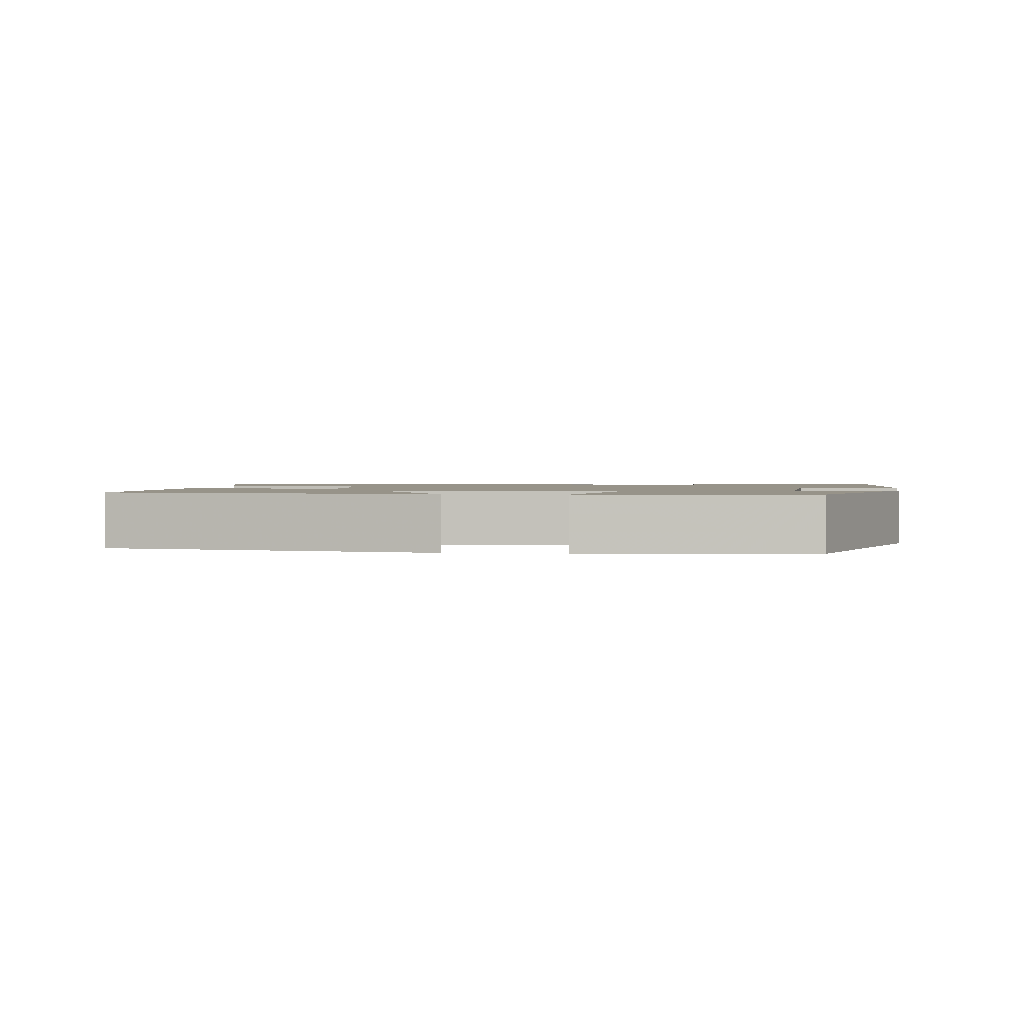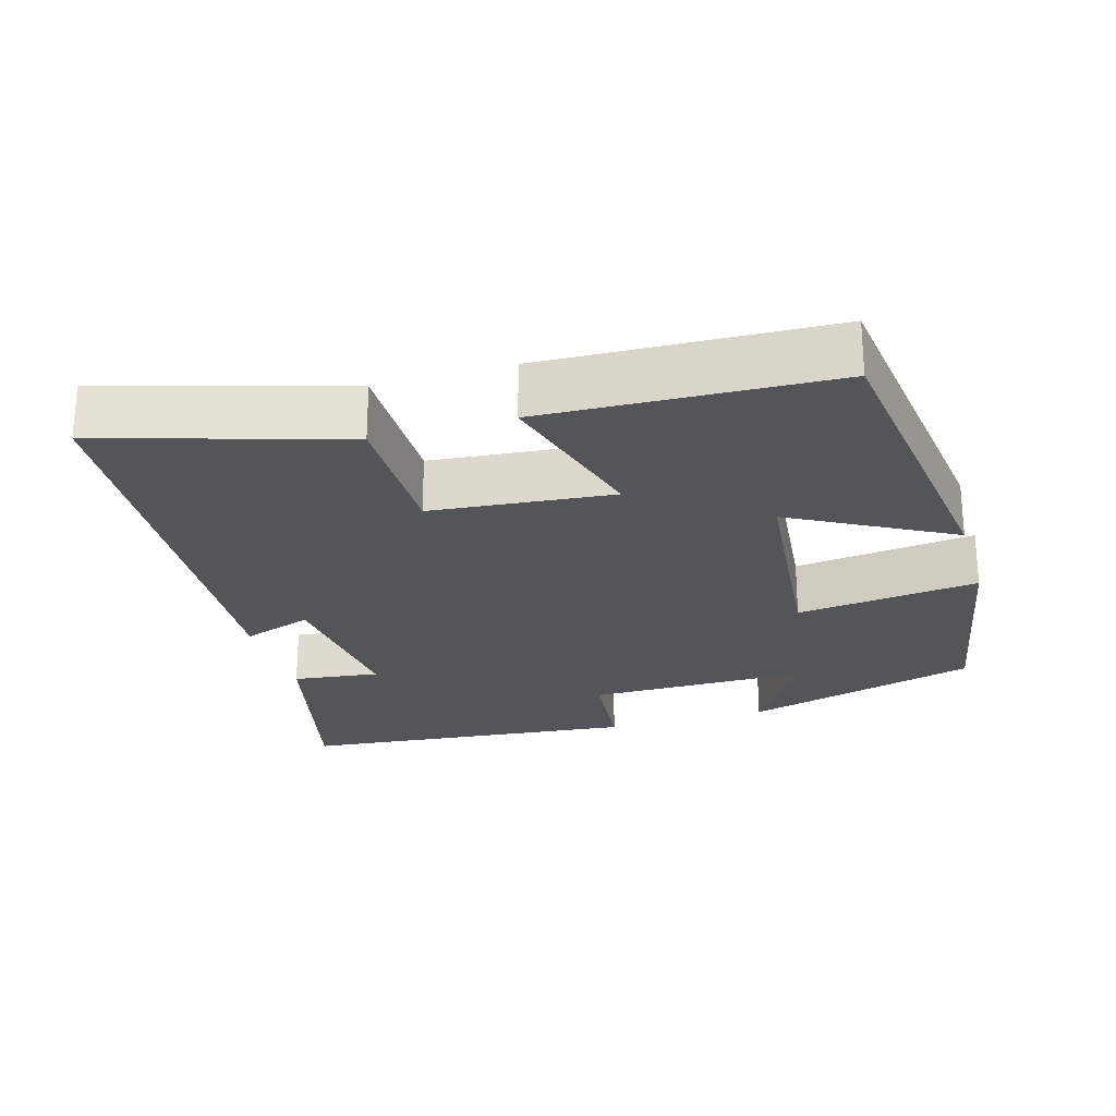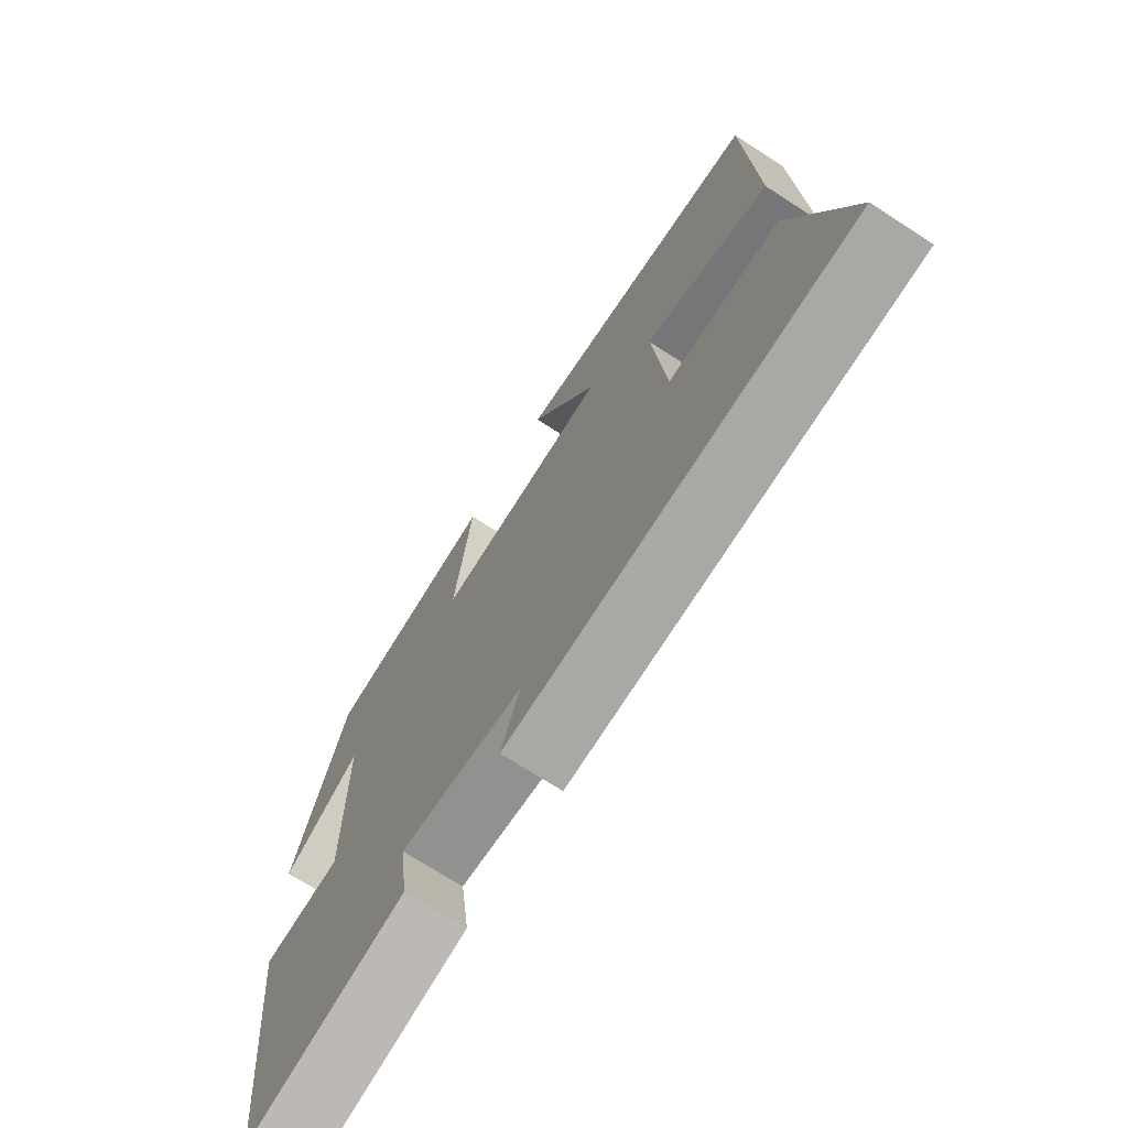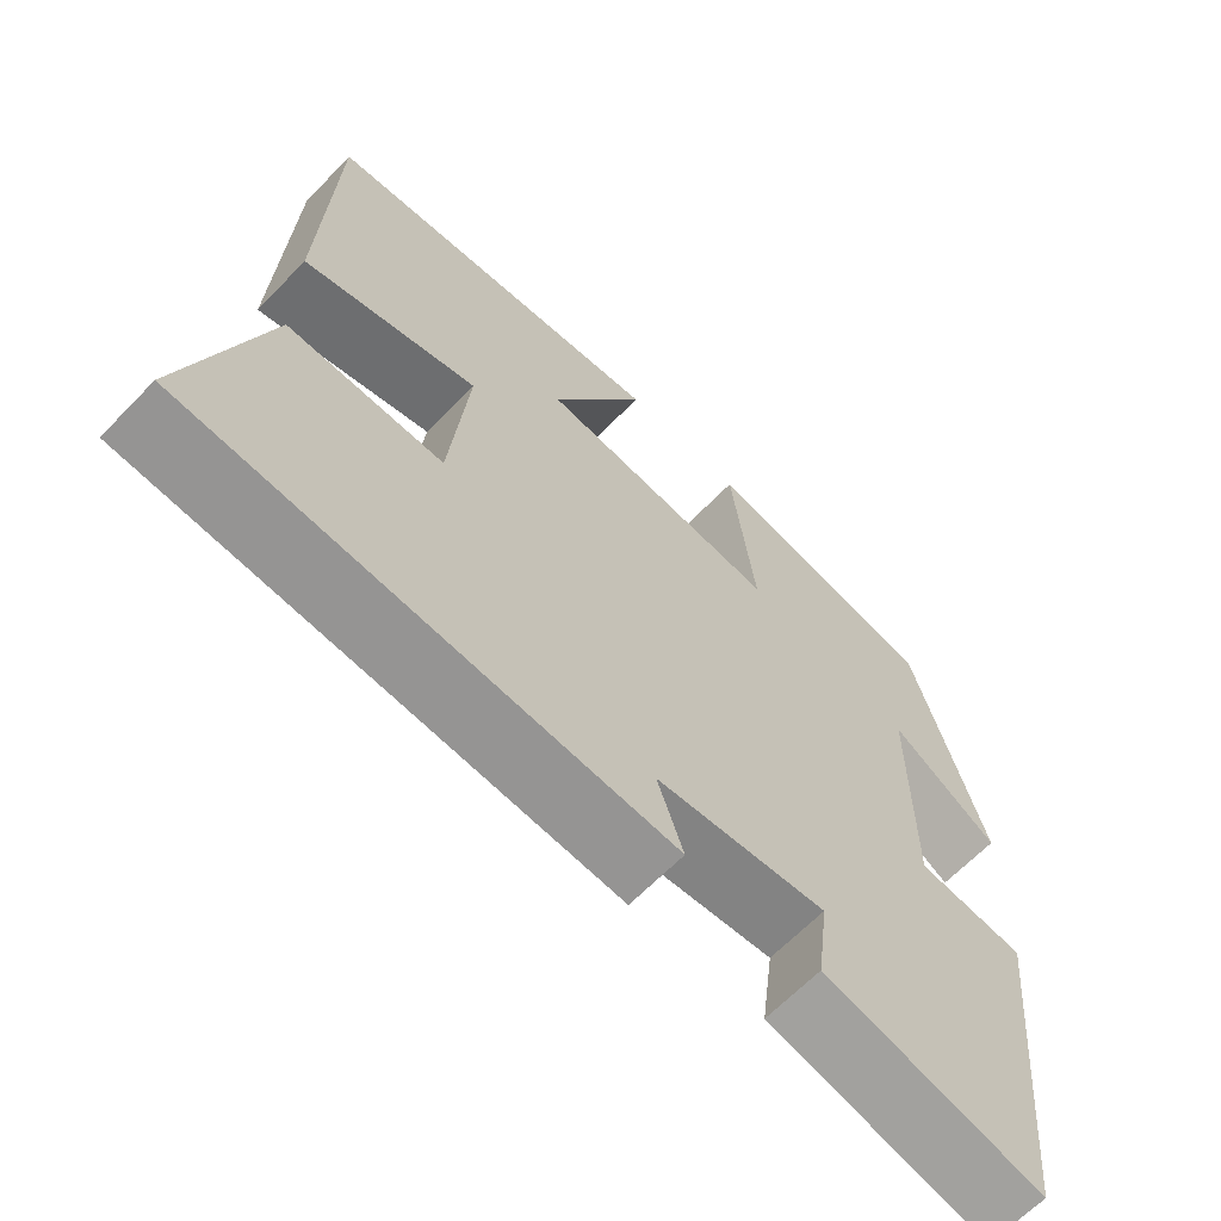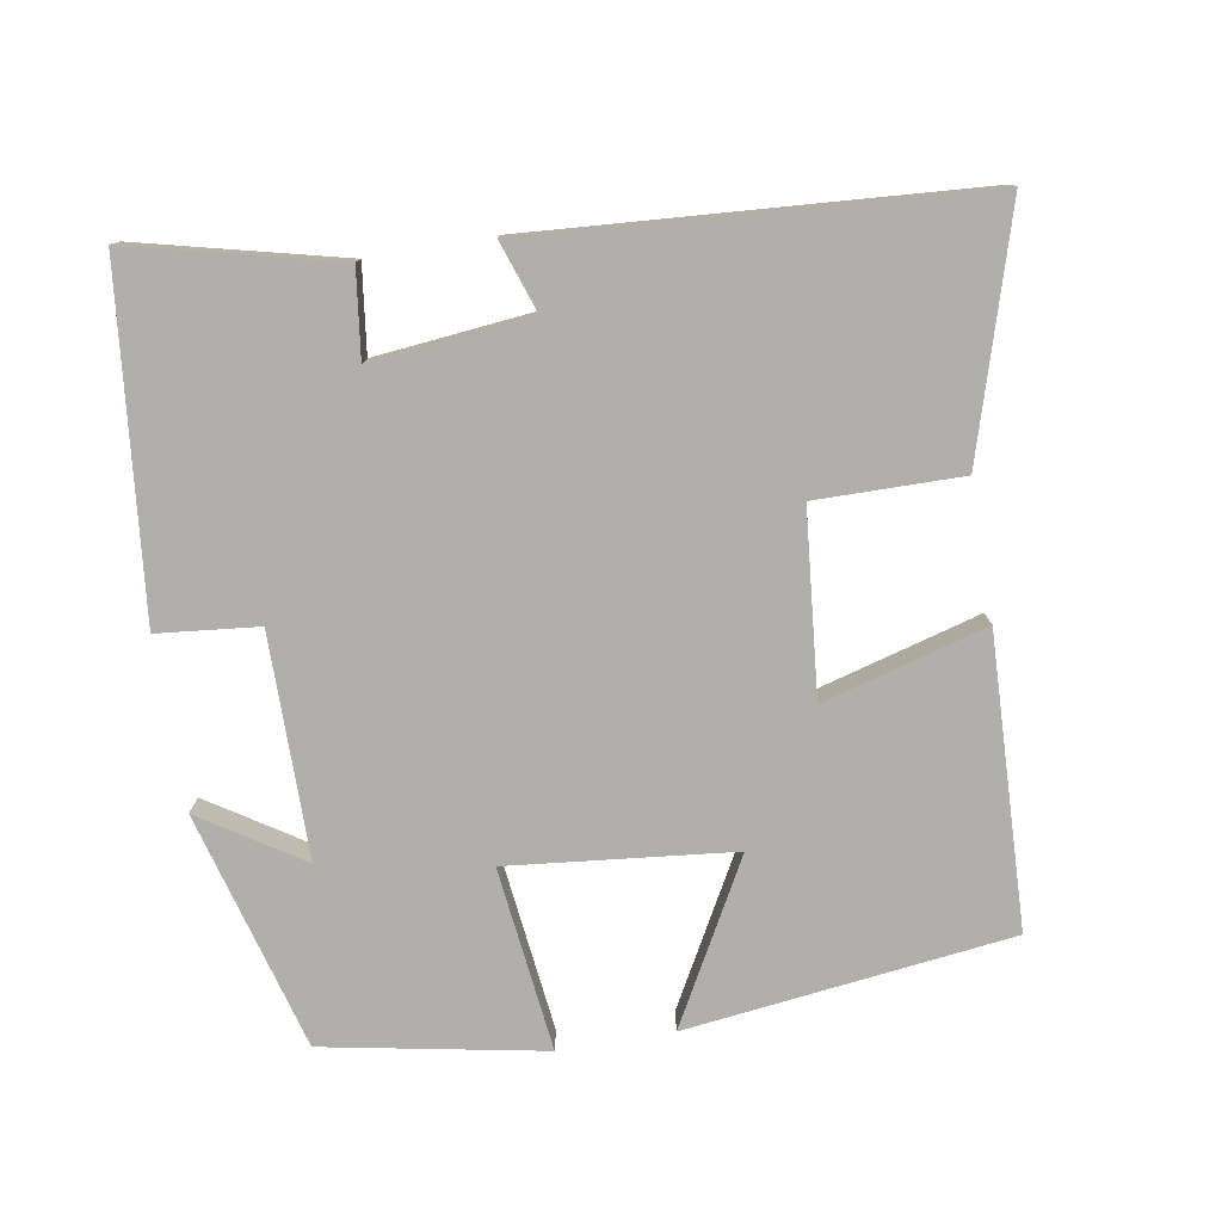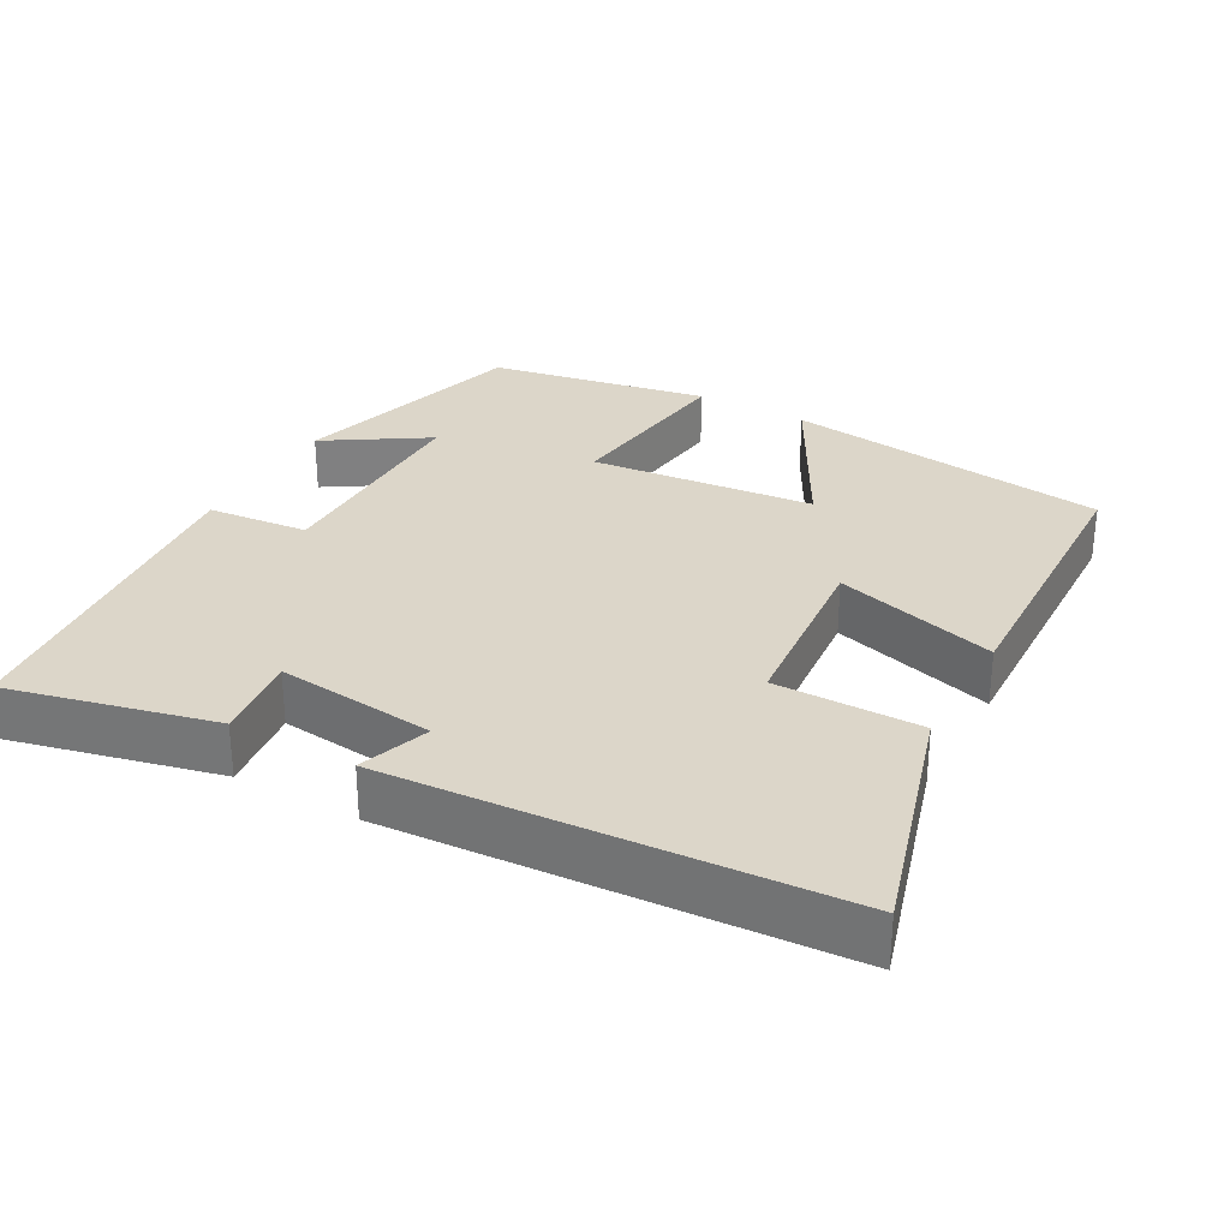
<metadata>
{"format":"obj","ext":"obj","renderer":"f3d","projection":"perspective","resolution":1024,"background":"white","views":[{"elev":1.5,"azim":9.9,"up":"+Y"},{"elev":-24.8,"azim":-73.5,"up":"+Y"},{"elev":-71.3,"azim":-122.9,"up":"+Z"},{"elev":-64.8,"azim":-44.0,"up":"+Z"},{"elev":-78.2,"azim":-170.4,"up":"+Y"},{"elev":30.2,"azim":-150.7,"up":"+Y"}]}
</metadata>
<code>
v 0.453 0.07 -0.568
v 0.174 0.07 -0.5
v 0.189 0.07 -0.382
v -0.027 0.07 -0.404
v 0.006 0.07 -0.5
v -0.599 0.07 -0.458
v -0.5 0.07 -0.132
v -0.302 0.07 -0.134
v -0.278 0.07 0.114
v -0.5 0.07 0.052
v -0.484 0.07 0.446
v -0.042 0.07 0.5
v -0.162 0.07 0.283
v 0.142 0.07 0.251
v 0.112 0.07 0.5
v 0.41 0.07 0.444
v 0.5 0.07 0.122
v 0.363 0.07 0.21
v 0.363 0.07 -0.092
v 0.5 0.07 -0.106
v 0.453 0 -0.568
v 0.174 0 -0.5
v 0.189 0 -0.382
v -0.027 0 -0.404
v 0.006 0 -0.5
v -0.599 0 -0.458
v -0.5 0 -0.132
v -0.302 0 -0.134
v -0.278 0 0.114
v -0.5 0 0.052
v -0.484 0 0.446
v -0.042 0 0.5
v -0.162 0 0.283
v 0.142 0 0.251
v 0.112 0 0.5
v 0.41 0 0.444
v 0.5 0 0.122
v 0.363 0 0.21
v 0.363 0 -0.092
v 0.5 0 -0.106
f 1 2 3
f 20 1 3
f 19 20 3
f 18 19 3 4
f 15 16 17 18
f 14 15 18
f 13 14 18 4
f 11 12 13
f 10 11 13
f 9 10 13
f 8 9 13 4
f 6 7 8
f 5 6 8
f 4 5 8
f 23 22 21
f 23 21 40
f 23 40 39
f 24 23 39 38
f 38 37 36 35
f 38 35 34
f 24 38 34 33
f 33 32 31
f 33 31 30
f 33 30 29
f 24 33 29 28
f 28 27 26
f 28 26 25
f 28 25 24
f 1 21 22 2
f 2 22 23 3
f 3 23 24 4
f 4 24 25 5
f 5 25 26 6
f 6 26 27 7
f 7 27 28 8
f 8 28 29 9
f 9 29 30 10
f 10 30 31 11
f 11 31 32 12
f 12 32 33 13
f 13 33 34 14
f 14 34 35 15
f 15 35 36 16
f 16 36 37 17
f 17 37 38 18
f 18 38 39 19
f 19 39 40 20
f 20 40 21 1

</code>
